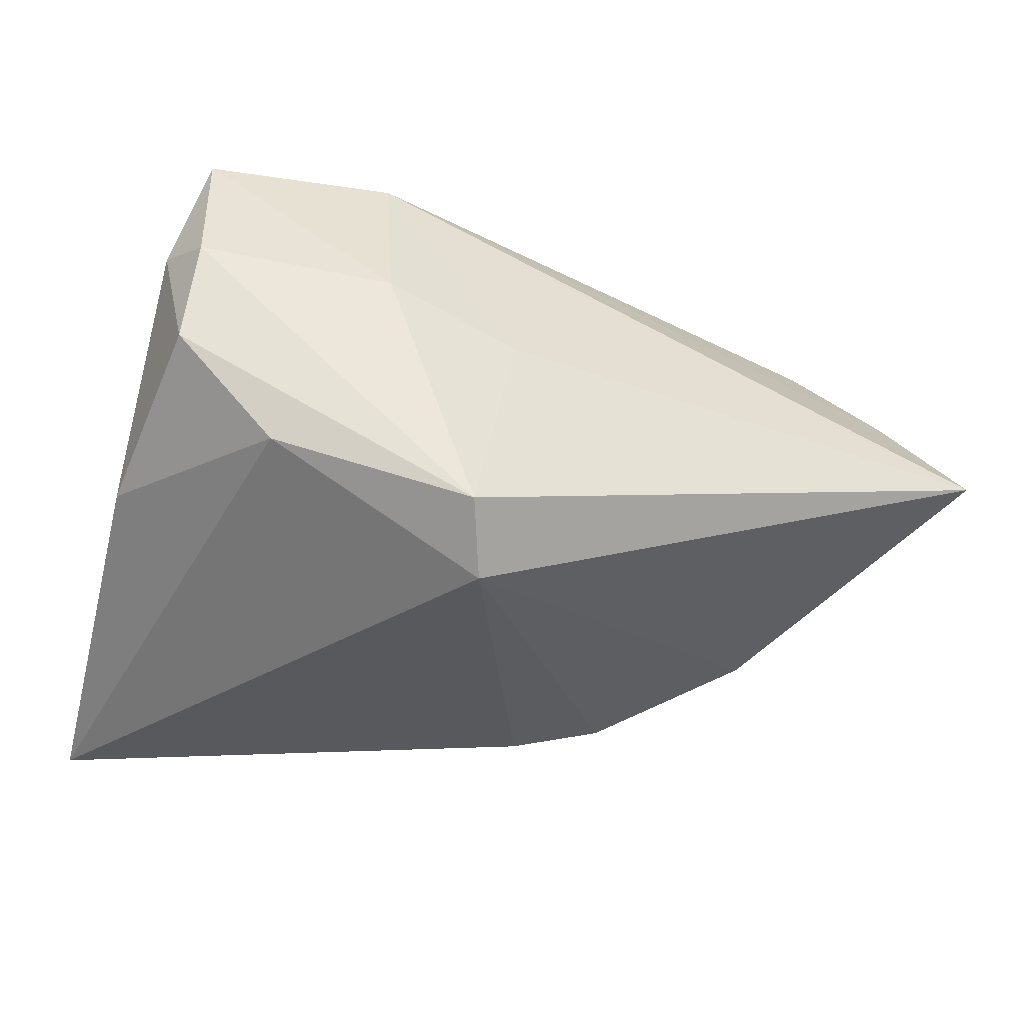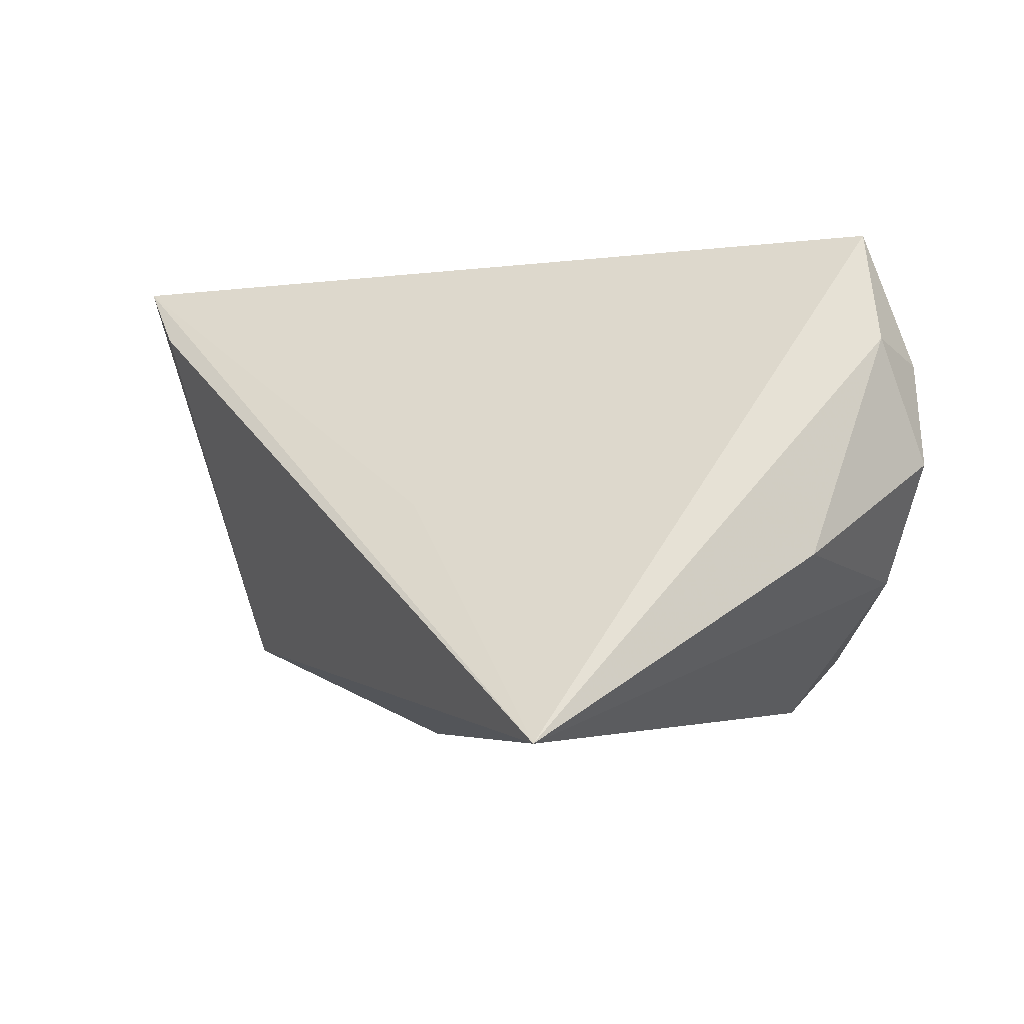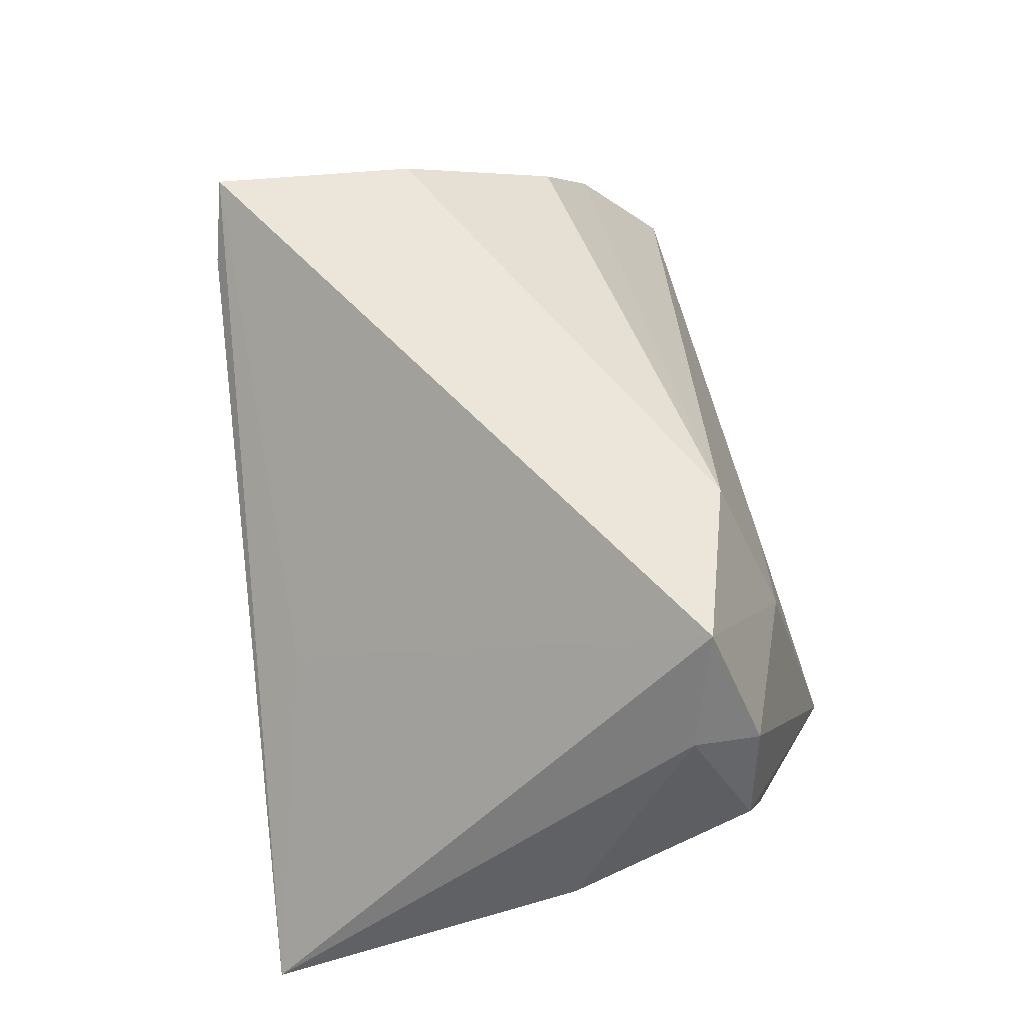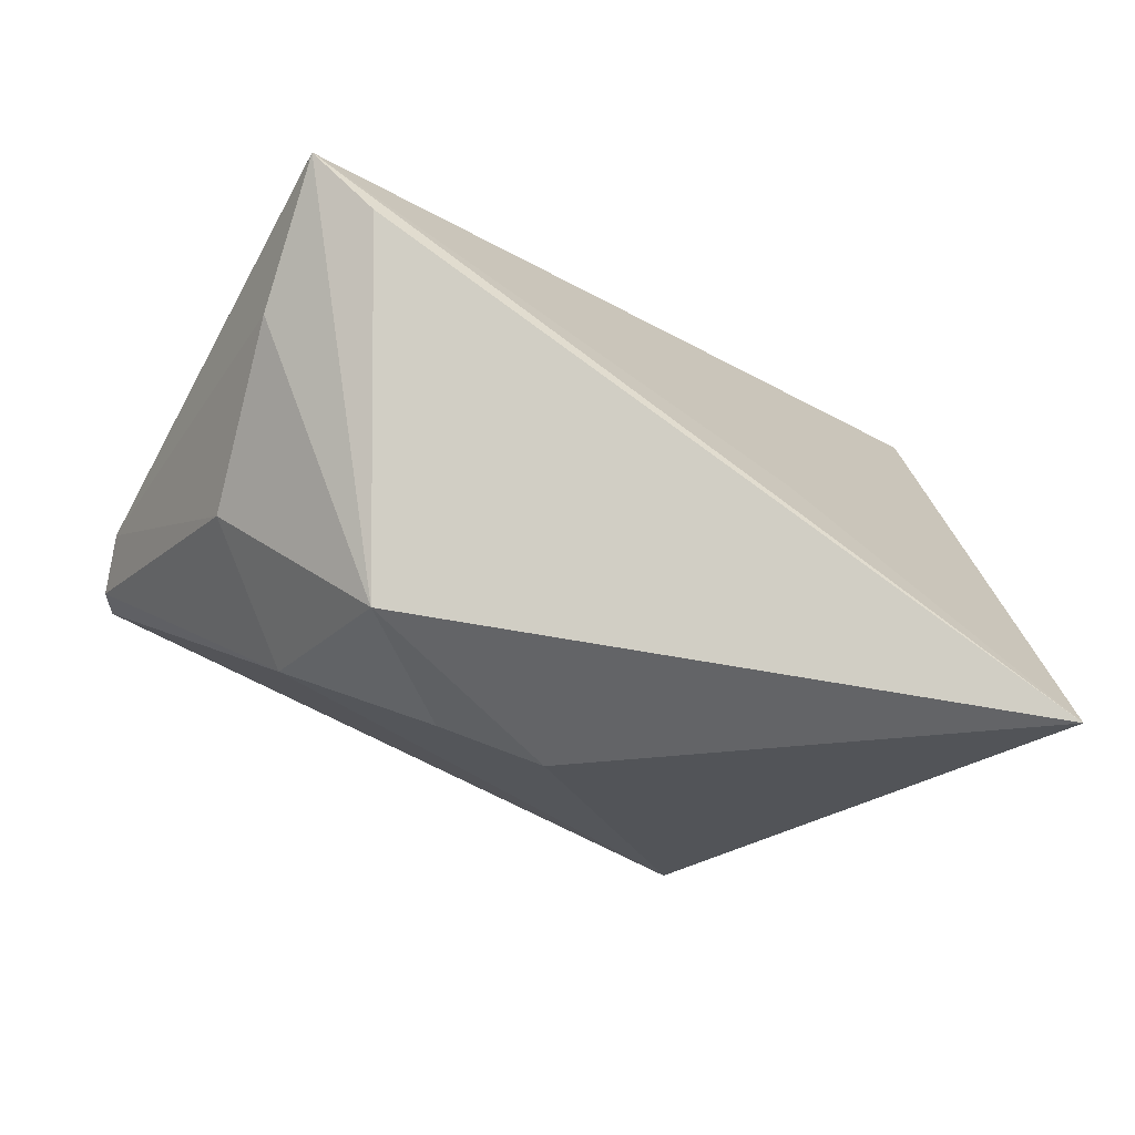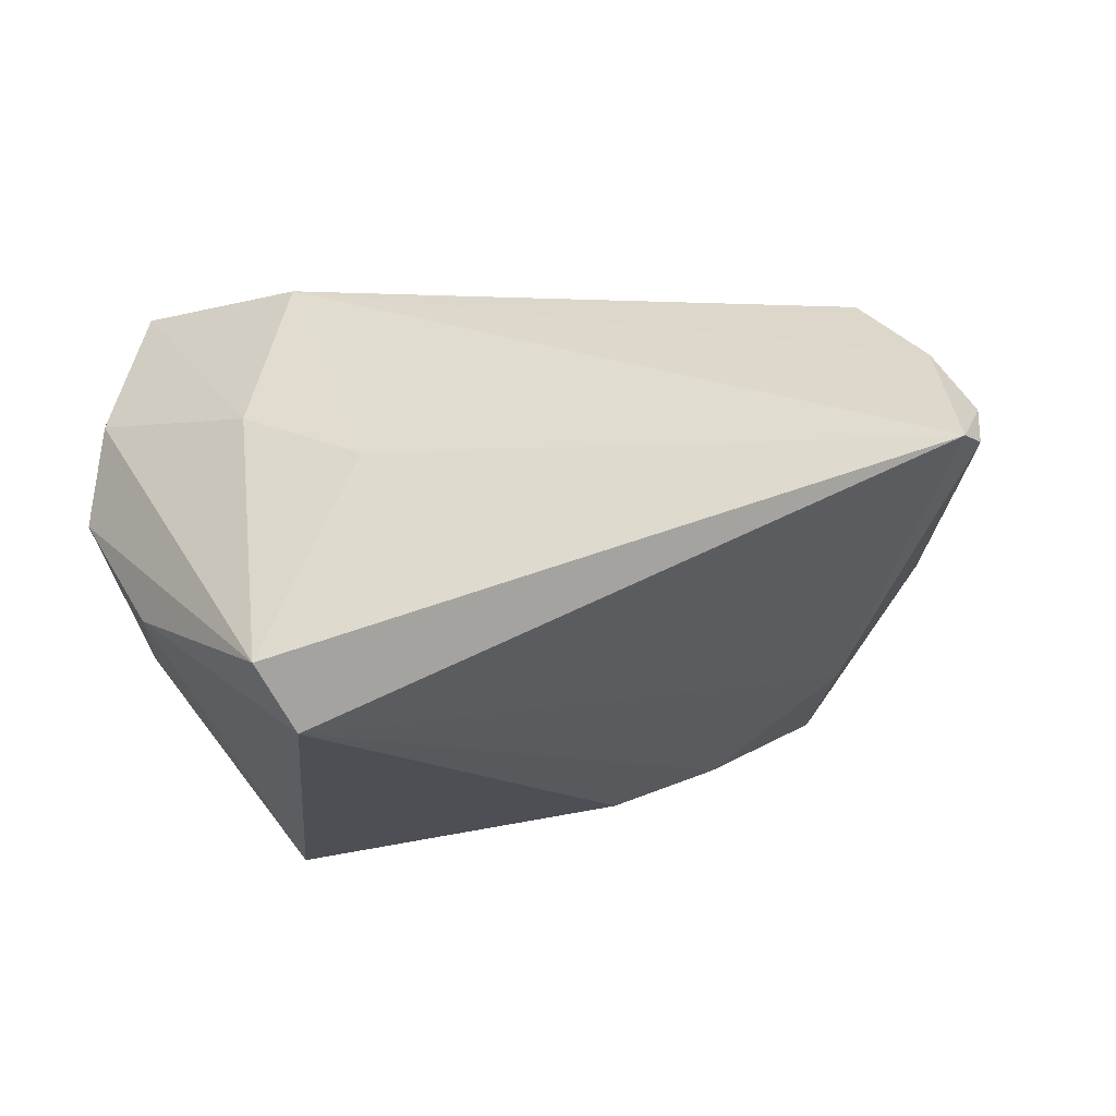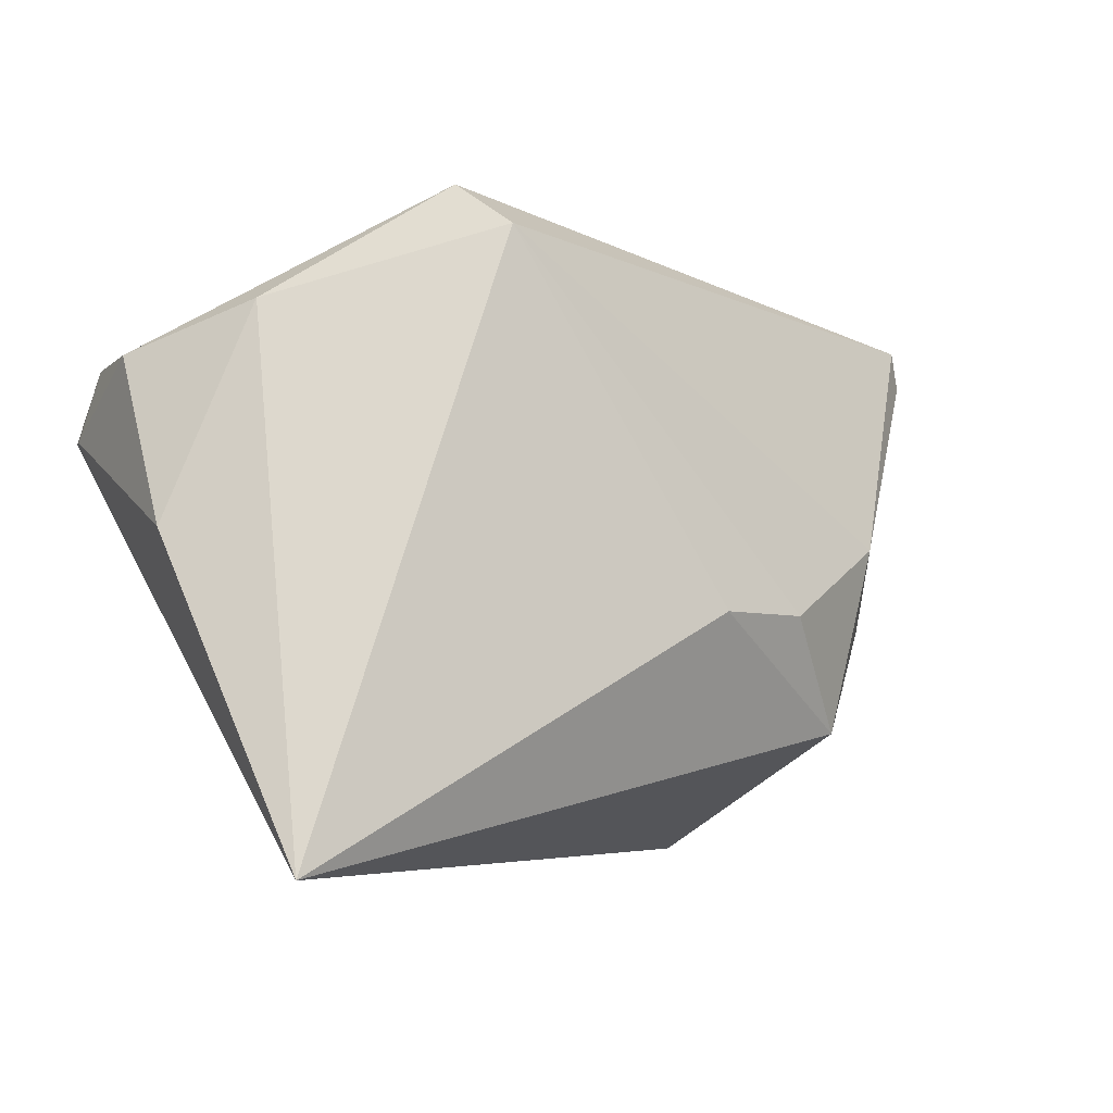
<metadata>
{"format":"obj","ext":"obj","renderer":"f3d","projection":"perspective","resolution":1024,"background":"white","views":[{"elev":-25.9,"azim":152.7,"up":"+Z"},{"elev":-6.3,"azim":49.1,"up":"+Z"},{"elev":47.5,"azim":80.7,"up":"+Z"},{"elev":-26.4,"azim":-13.8,"up":"+Z"},{"elev":-15.0,"azim":-164.9,"up":"+Z"},{"elev":-6.8,"azim":150.2,"up":"+Y"}]}
</metadata>
<code>
v -0.05094 0.01818 0.01487
v -0.03343 -0.03494 0.0228
v 0.02459 0.01942 0.02976
v -0.0406 -0.008378 0.02902
v 0.02712 0.02708 0.01135
v -0.008007 -0.009005 -0.02974
v 0.0459 0.01358 0.03024
v 0.04004 0.02401 -0.01123
v -0.02019 -0.008673 -0.026
v -0.02989 -0.02143 -0.01849
v 0.01168 0.02943 0.005214
v 0.02071 0.03701 -0.02002
v 0.04847 0.01954 0.01446
v -0.04204 0.01107 0.02409
v 0.05013 -0.001241 -0.009738
v 0.05013 0.01908 0.002219
v 0.05013 0.01147 0.01673
v 0.0145 -0.03081 -0.003209
v -0.04348 -0.02329 0.01507
v -0.05653 0.02535 0.00197
v -0.05602 0.0198 0.007431
v 0.04317 -0.03752 -0.03102
v -0.04583 -0.007558 -0.002471
v 0.01737 0.03158 -0.02694
v -0.04031 -0.03344 0.03024
v -0.05531 0.0299 0.00142
v -0.03692 0.0006969 -0.01721
f 18 7 25
f 25 22 18
f 18 22 7
f 25 7 3
f 15 22 8
f 8 16 15
f 12 16 8
f 2 22 25
f 25 10 2
f 2 10 22
f 15 16 17
f 17 22 15
f 7 22 17
f 13 16 12
f 7 17 13
f 13 17 16
f 11 12 26
f 26 3 11
f 25 3 4
f 4 3 14
f 26 21 1
f 1 3 26
f 14 3 1
f 1 4 14
f 1 21 25
f 25 4 1
f 19 10 25
f 25 21 19
f 10 19 23
f 23 19 21
f 26 12 24
f 24 8 22
f 12 8 24
f 27 9 10
f 10 23 27
f 26 24 27
f 27 24 9
f 5 13 12
f 12 11 5
f 5 11 3
f 5 3 7
f 7 13 5
f 20 21 26
f 20 23 21
f 26 27 20
f 20 27 23
f 6 24 22
f 9 24 6
f 22 10 6
f 10 9 6

</code>
